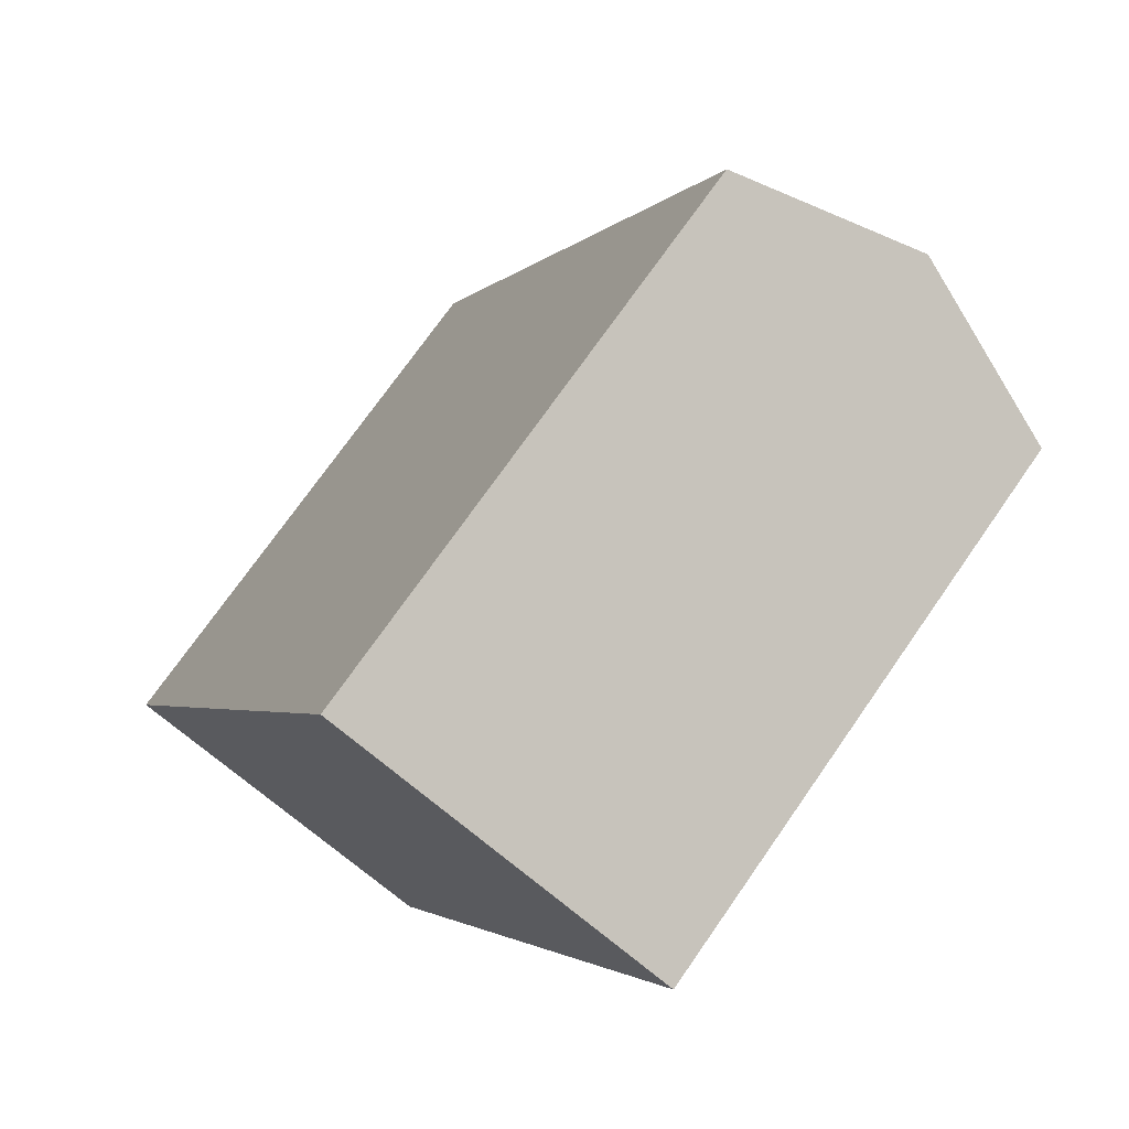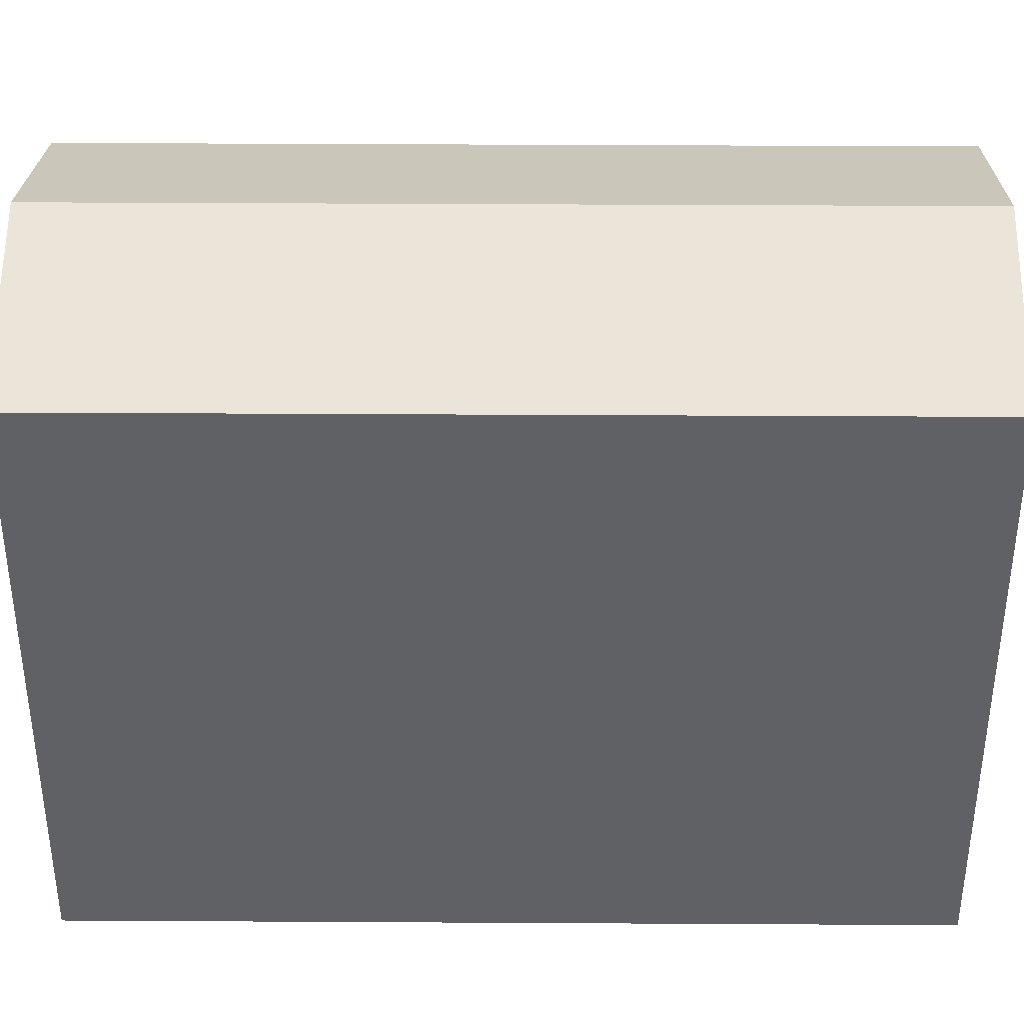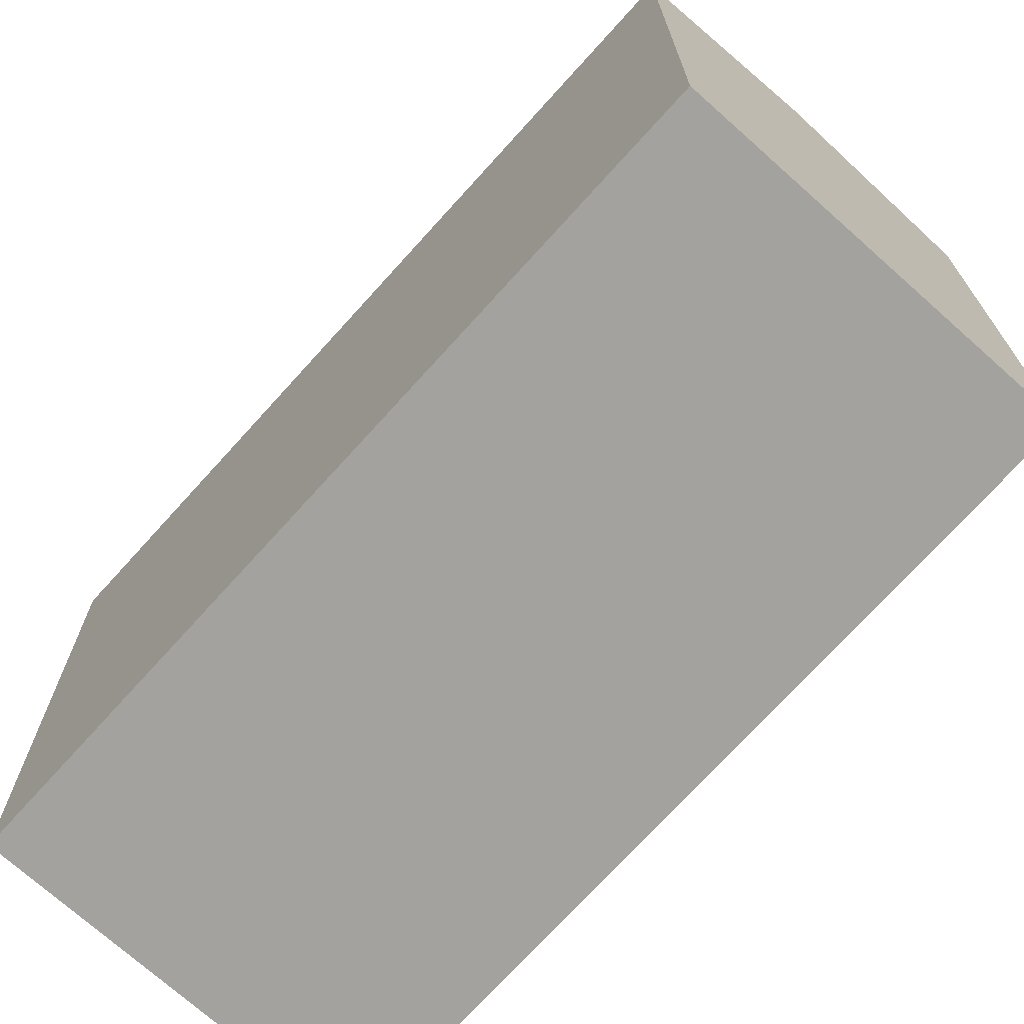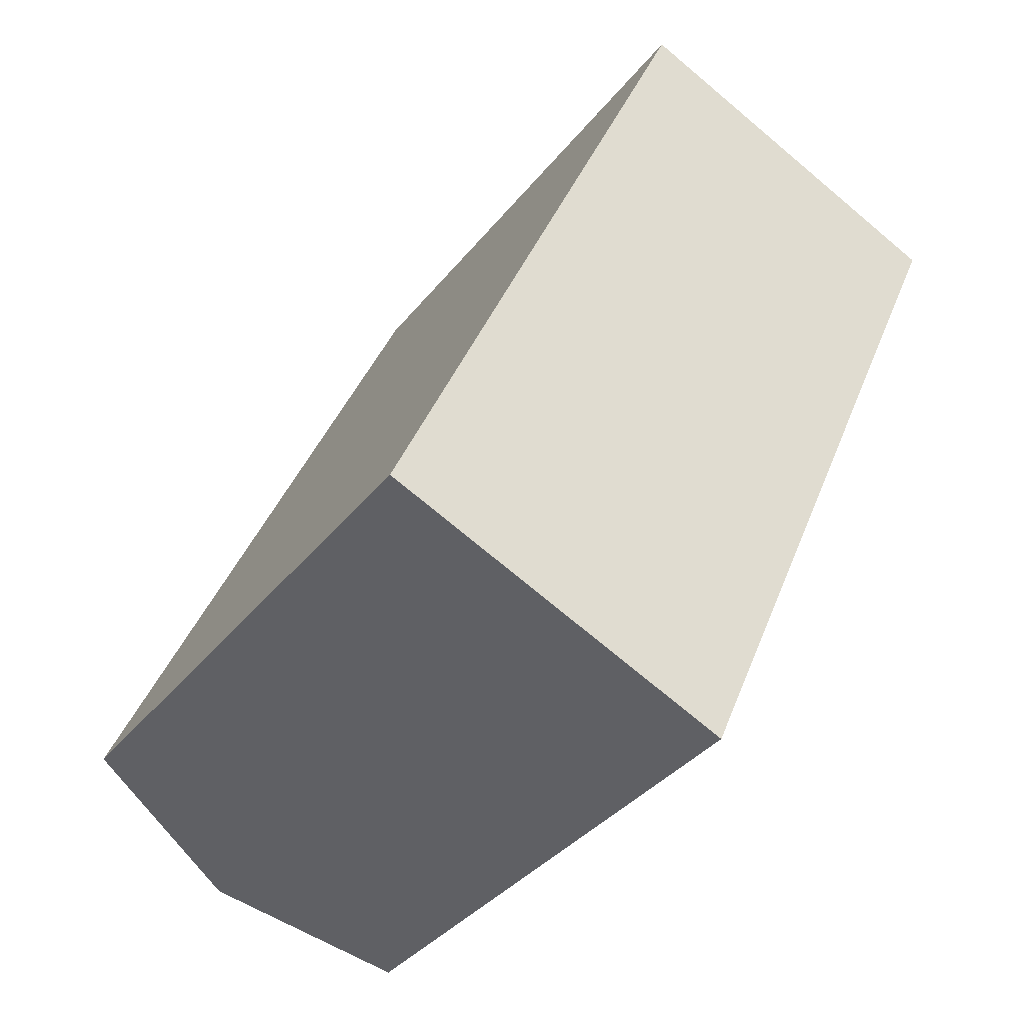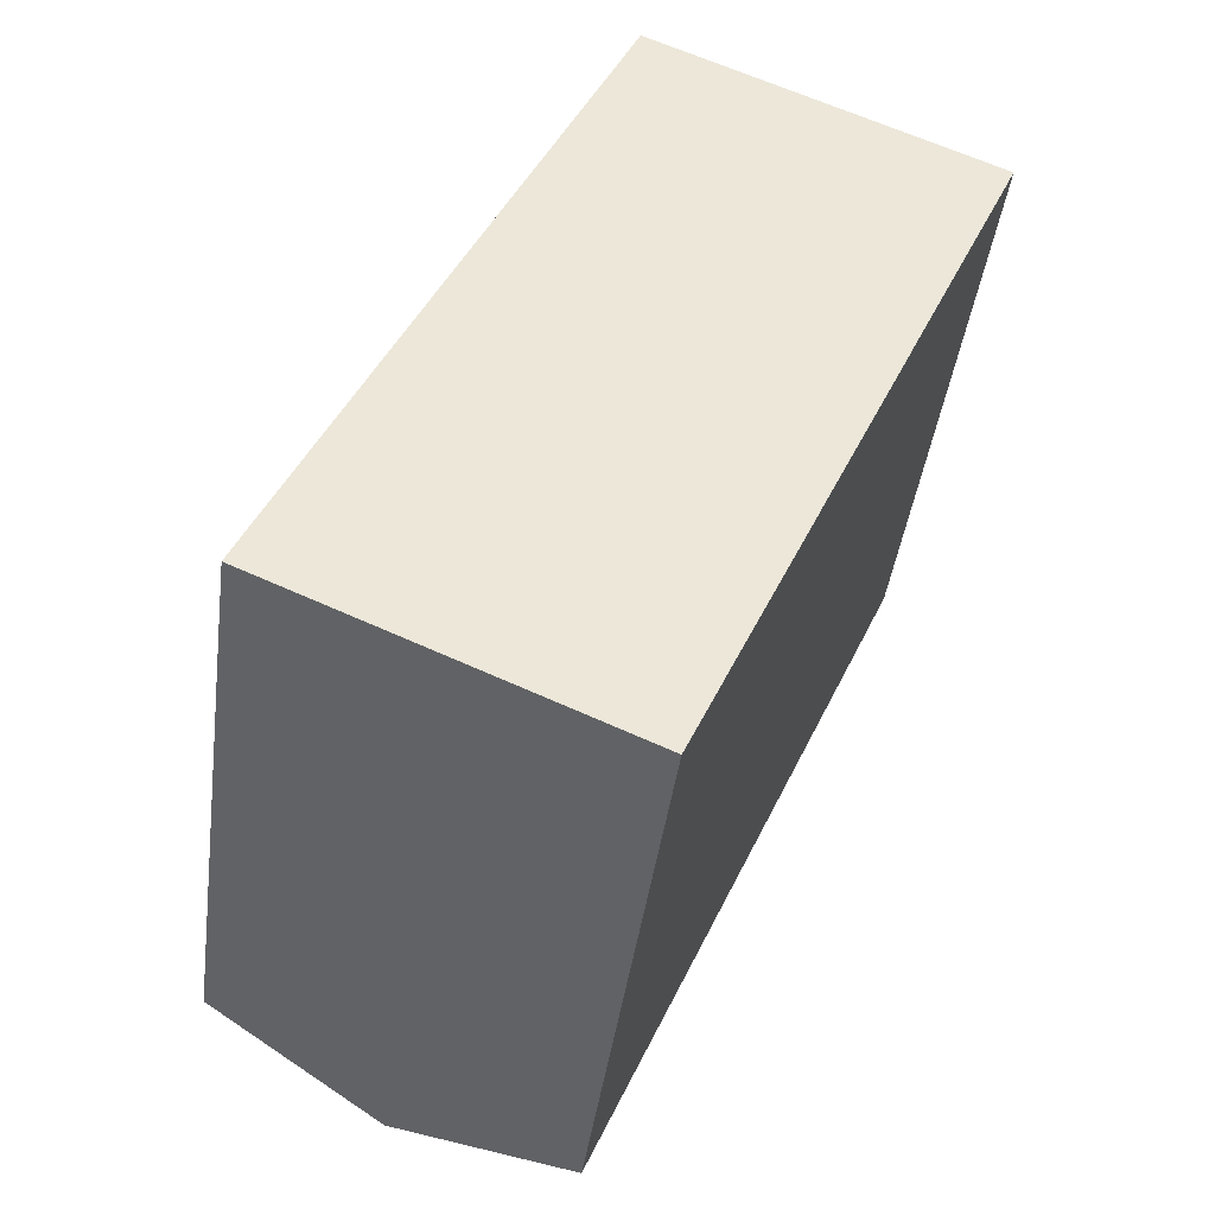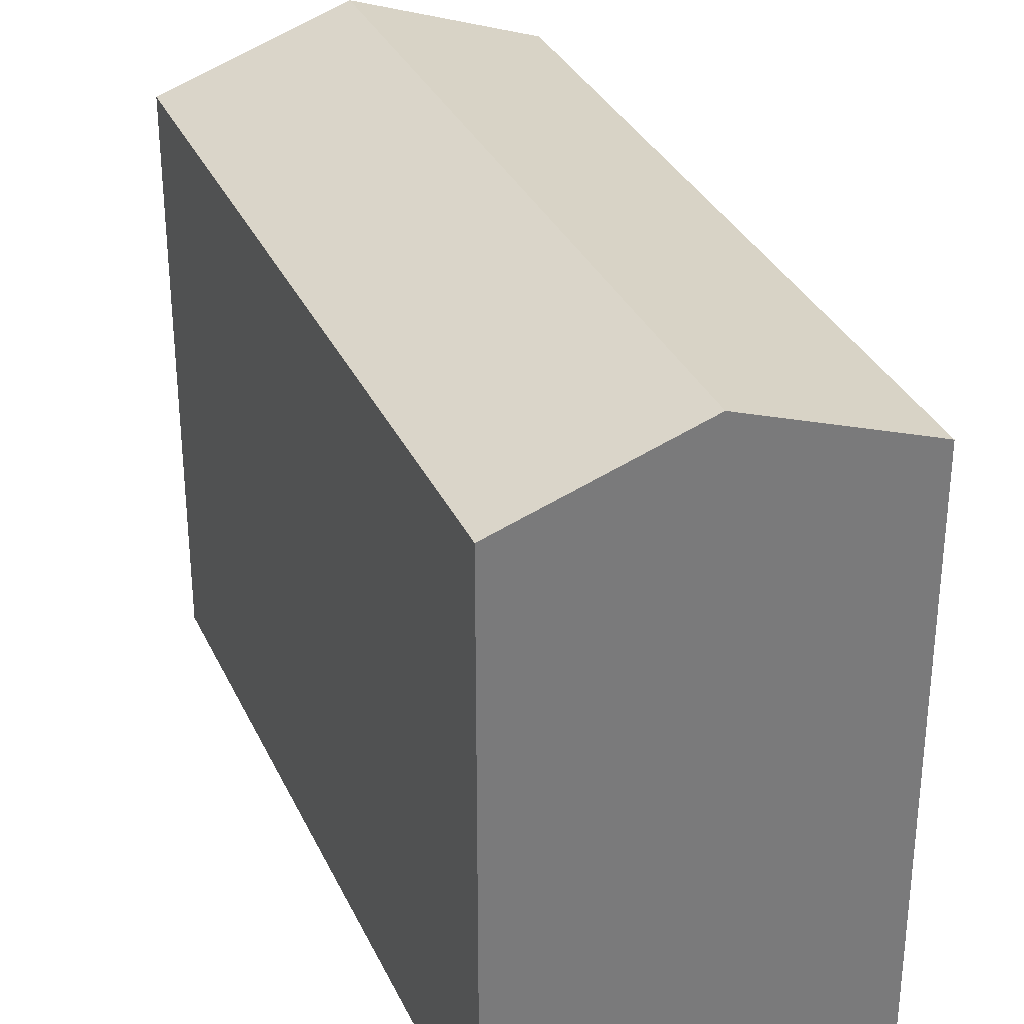
<metadata>
{"format":"obj","ext":"obj","renderer":"f3d","projection":"perspective","resolution":1024,"background":"white","views":[{"elev":73.2,"azim":34.9,"up":"+Z"},{"elev":40.2,"azim":114.2,"up":"+Y"},{"elev":-72.5,"azim":161.7,"up":"+Y"},{"elev":-36.2,"azim":-33.1,"up":"+Z"},{"elev":-43.0,"azim":-7.6,"up":"+Z"},{"elev":32.6,"azim":1.9,"up":"+Y"}]}
</metadata>
<code>
v  8.749 -1.215e-15 19.84
v  9.355 2.488e-16 -4.063
v  18.1 -9.66e-16 15.78
v  0 0 0
v  18.1 15.65 15.78
v  8.749 15.65 19.84
v  13.43 17.42 17.81
v  0.0003342 15.65 -0.0004954
v  9.355 15.65 -4.063
v  4.678 17.42 -2.032
g defaultobject
f 1 2 3
f 2 1 4
f 5 1 3
f 1 5 6
f 6 5 7
f 6 4 1
f 4 6 8
f 8 2 4
f 2 8 9
f 9 8 10
f 2 5 3
f 5 2 9
f 10 6 7
f 6 10 8
f 9 7 5
f 7 9 10

</code>
